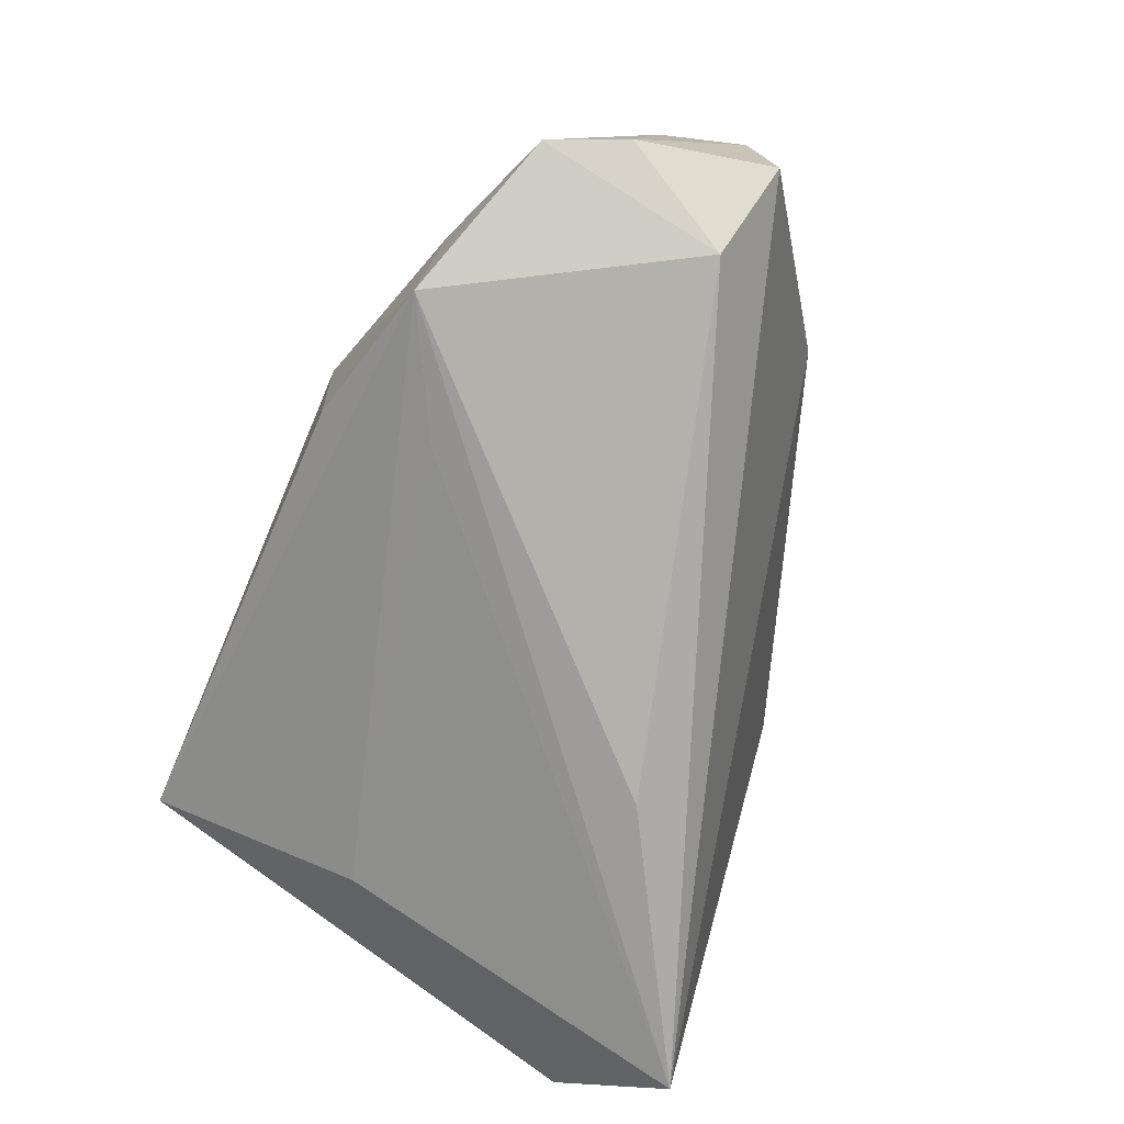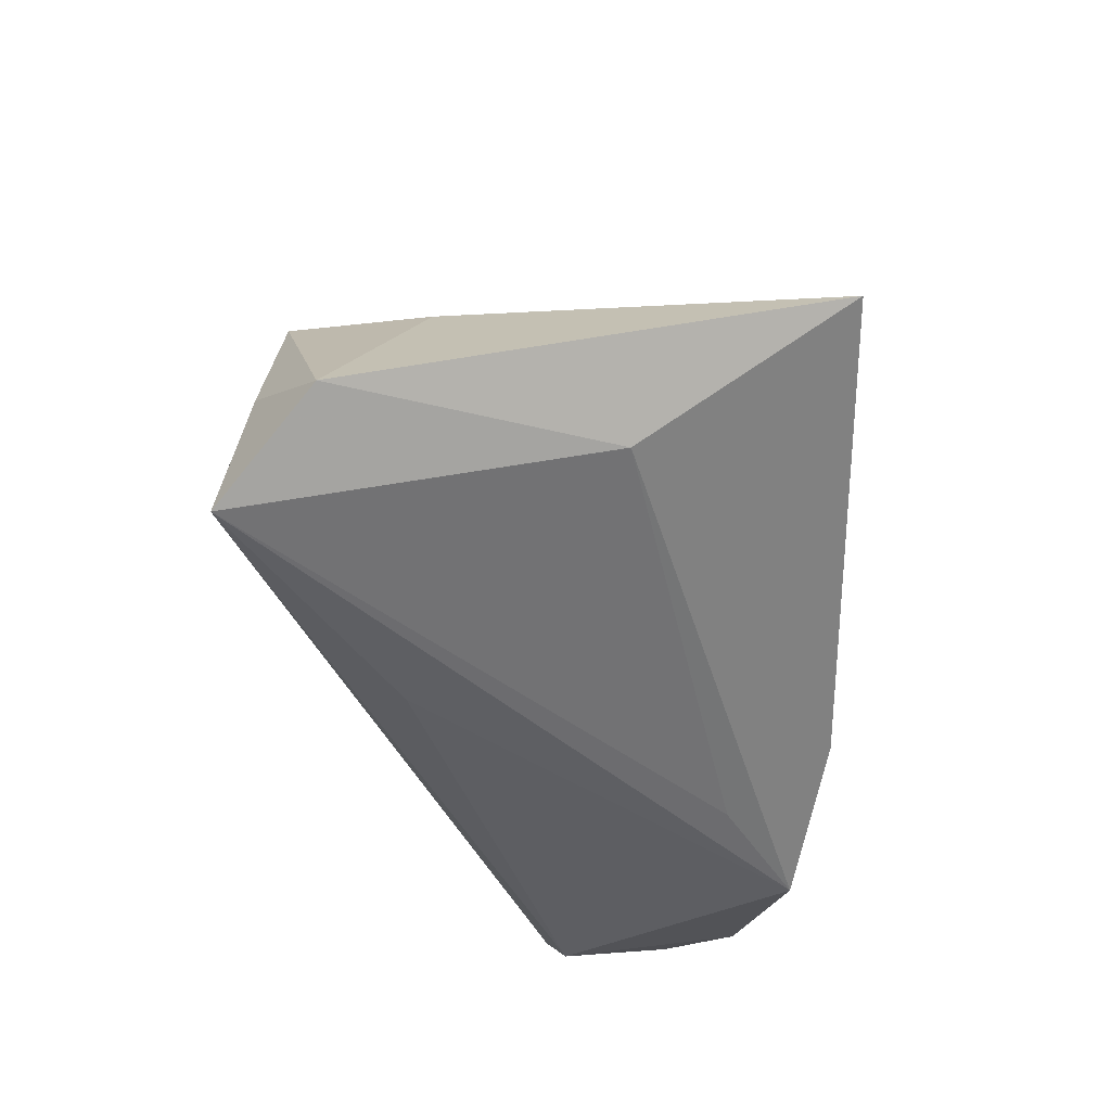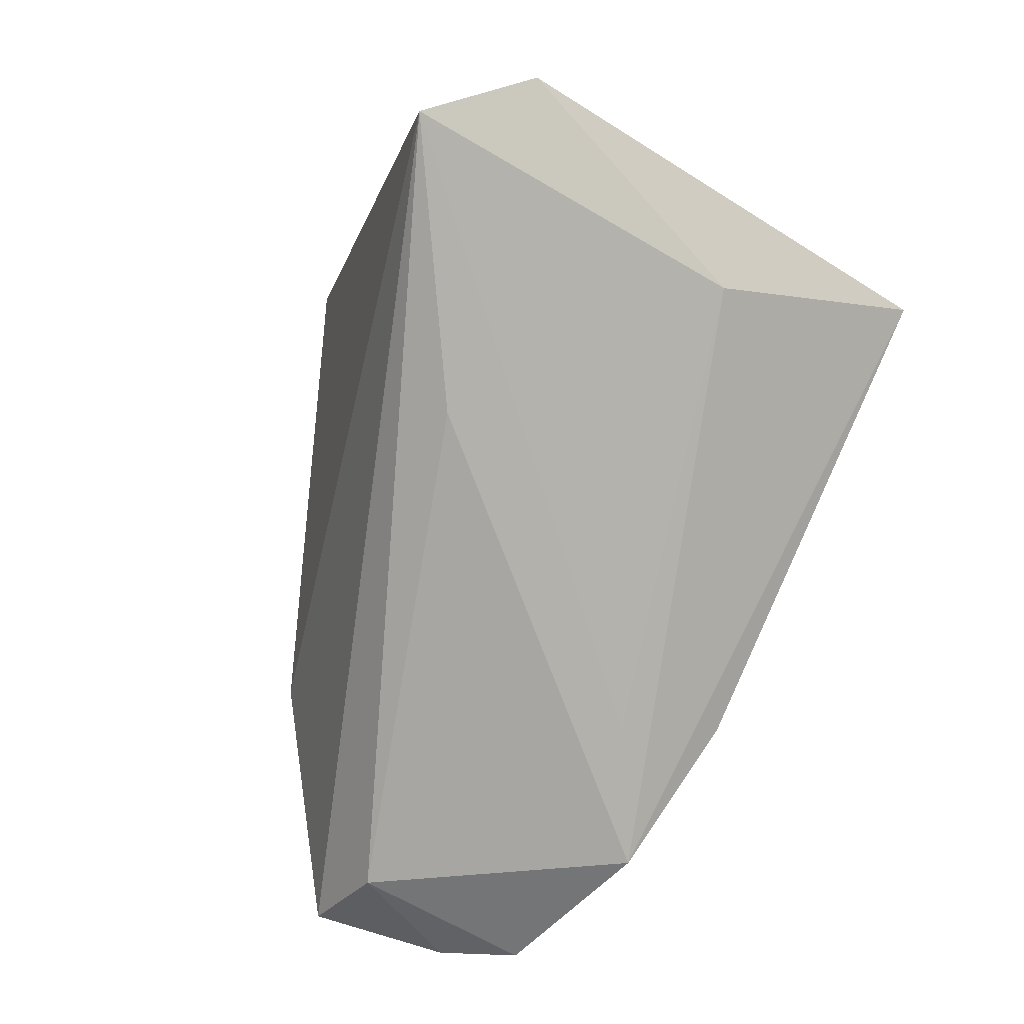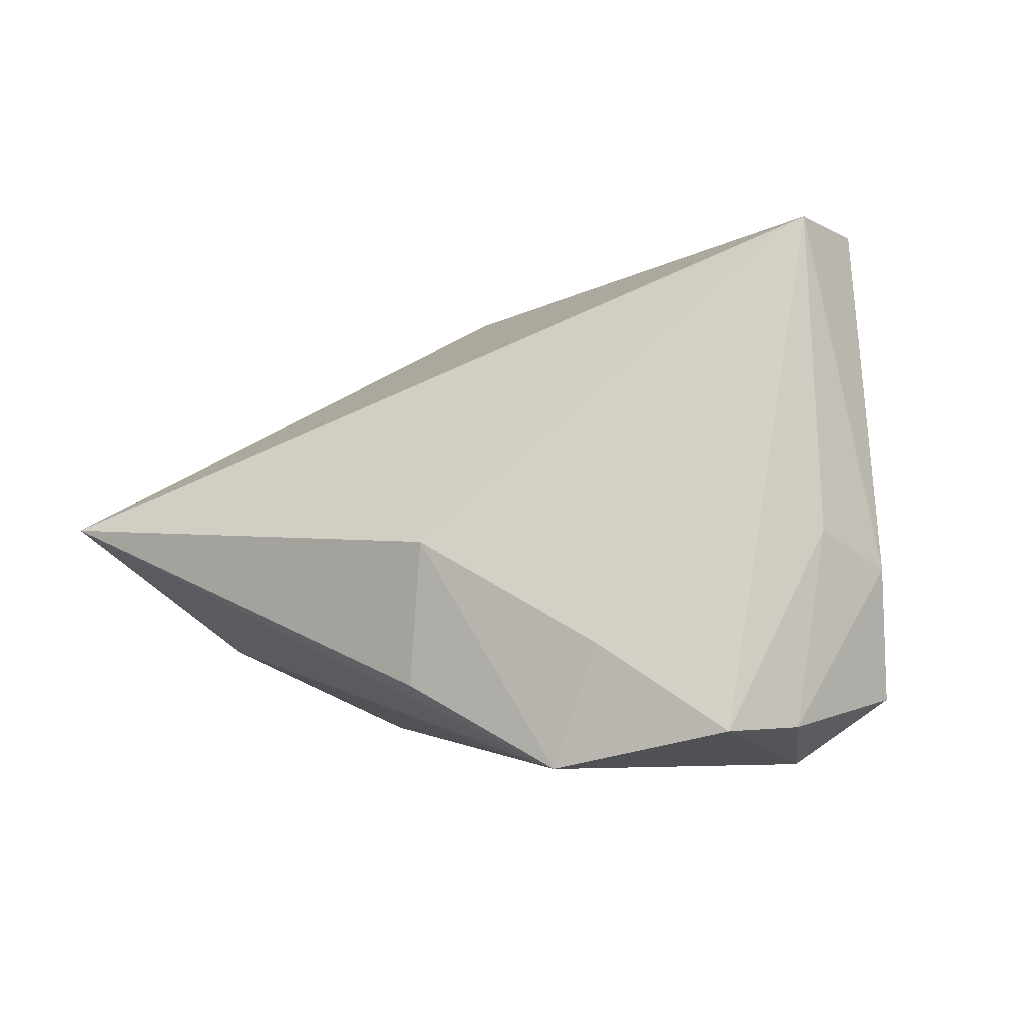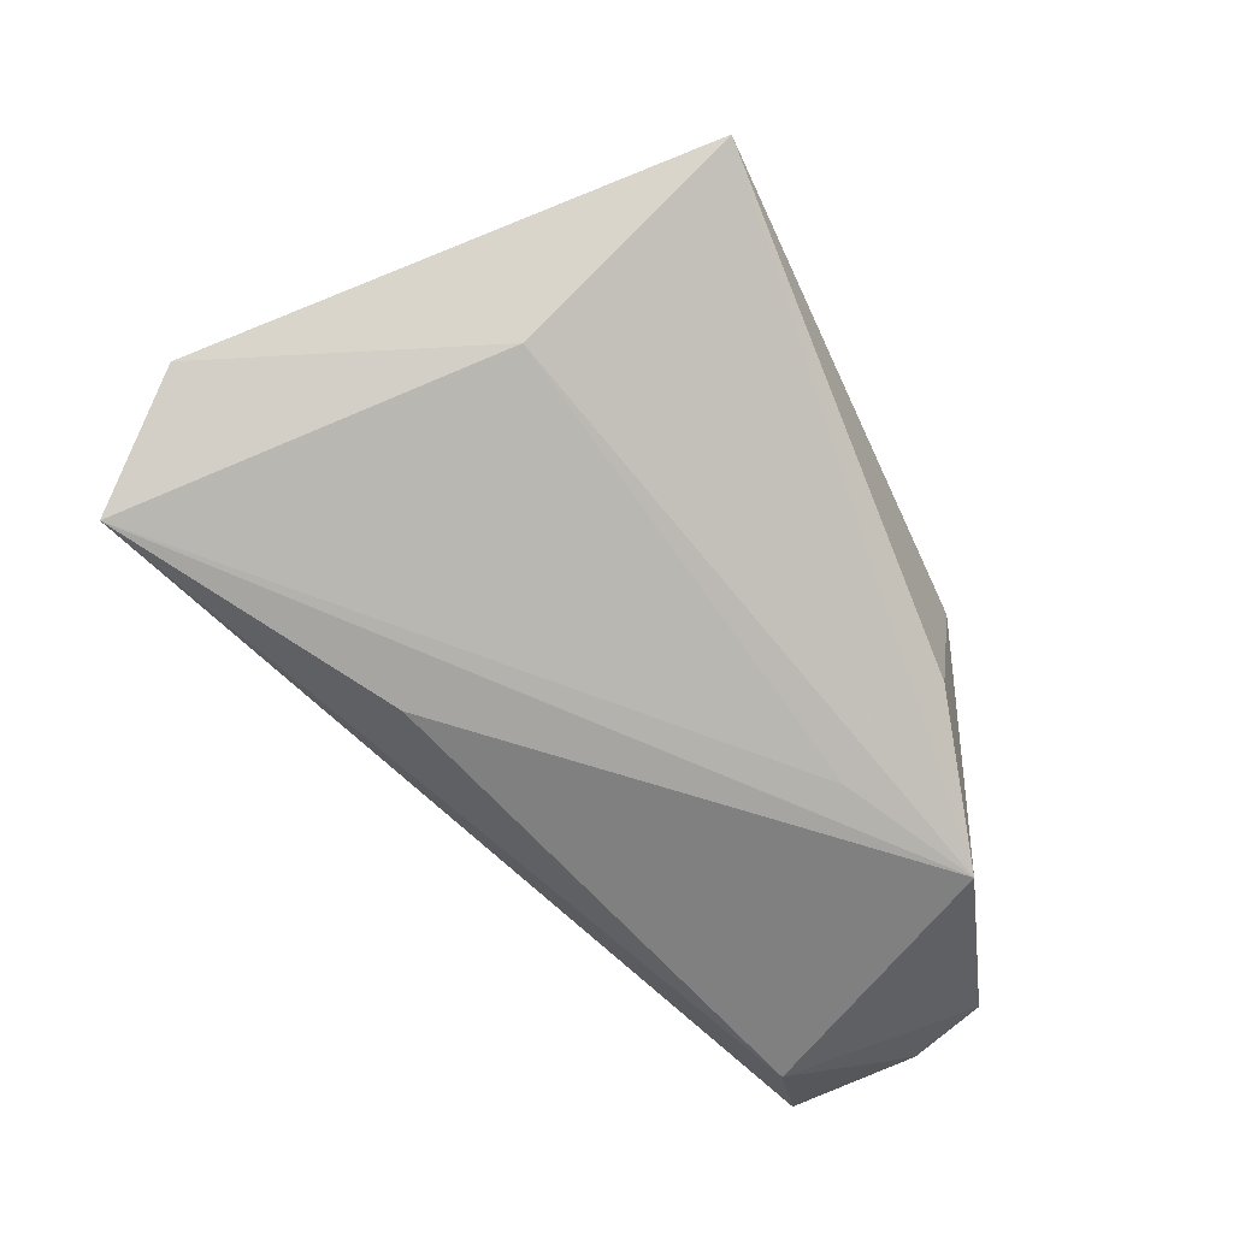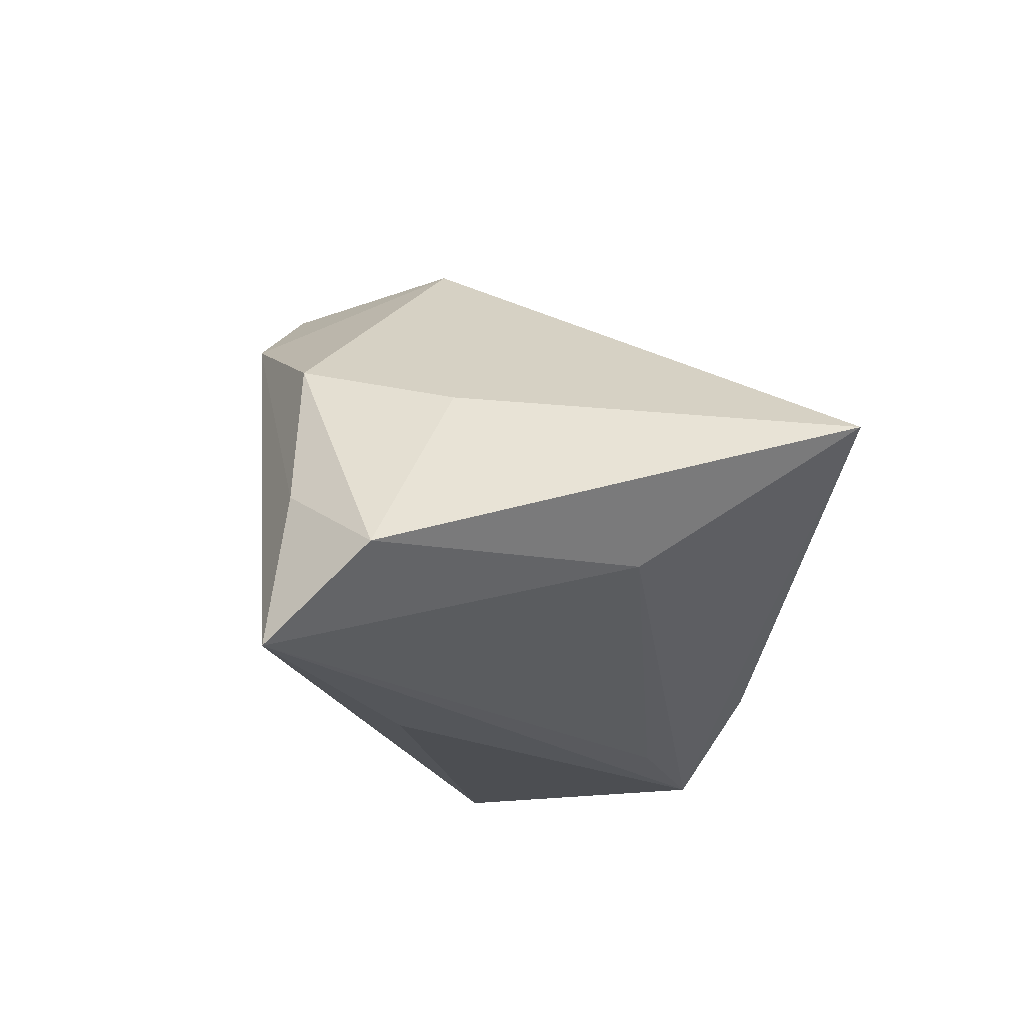
<metadata>
{"format":"obj","ext":"obj","renderer":"f3d","projection":"perspective","resolution":1024,"background":"white","views":[{"elev":-79.1,"azim":66.9,"up":"+Z"},{"elev":-38.4,"azim":-88.3,"up":"+Z"},{"elev":-74.0,"azim":-115.0,"up":"+Z"},{"elev":-4.5,"azim":36.1,"up":"+Z"},{"elev":-60.0,"azim":-65.2,"up":"+Z"},{"elev":-16.9,"azim":-97.5,"up":"+Z"}]}
</metadata>
<code>
v 0.02531 -0.02865 -0.02926
v -0.01494 0.03557 0.02091
v 0.009967 -0.03475 -0.002175
v -0.03808 0.03048 0.009698
v 0.03104 -0.02793 -0.0145
v -0.04939 0.03441 -0.02678
v 0.04787 -0.007264 0.03778
v -0.04443 -0.008961 -0.01485
v 0.009798 -0.02031 -0.02747
v -0.001072 0.02994 0.03103
v 0.04944 -0.0131 -0.02431
v -0.01498 0.01143 0.03302
v 0.05414 3.125e-05 -0.005439
v -0.05802 0.02322 -0.01676
v 0.05295 0.003236 -0.02125
v 0.04866 0.002975 0.03666
v 0.04566 -0.00821 0.03656
v 0.03453 0.01773 0.001998
v 0.007352 -0.03337 -0.01953
v -0.05004 -0.03475 0.001643
v 0.04189 0.0003657 -0.02926
v -0.04614 0.03179 -0.008571
v -0.01857 0.01669 -0.02926
v -0.04483 0.01298 0.00497
v 0.0513 -0.009645 -0.0009912
v 0.04545 -0.02221 -0.02466
f 12 20 7
f 26 1 21
f 8 20 14
f 8 1 20
f 20 12 24
f 12 4 24
f 14 20 24
f 24 4 14
f 6 8 14
f 7 20 17
f 17 3 7
f 20 3 17
f 20 1 19
f 19 3 20
f 1 3 19
f 7 26 25
f 7 3 5
f 5 26 7
f 5 3 1
f 1 26 5
f 14 4 22
f 22 6 14
f 21 1 23
f 23 6 21
f 1 6 23
f 1 8 9
f 9 6 1
f 8 6 9
f 11 26 21
f 11 25 26
f 15 11 21
f 21 6 15
f 2 4 12
f 12 10 2
f 2 22 4
f 6 22 2
f 25 11 13
f 11 15 13
f 7 25 13
f 16 13 15
f 7 13 16
f 16 12 7
f 16 10 12
f 10 16 18
f 18 2 10
f 18 16 15
f 18 15 6
f 6 2 18

</code>
